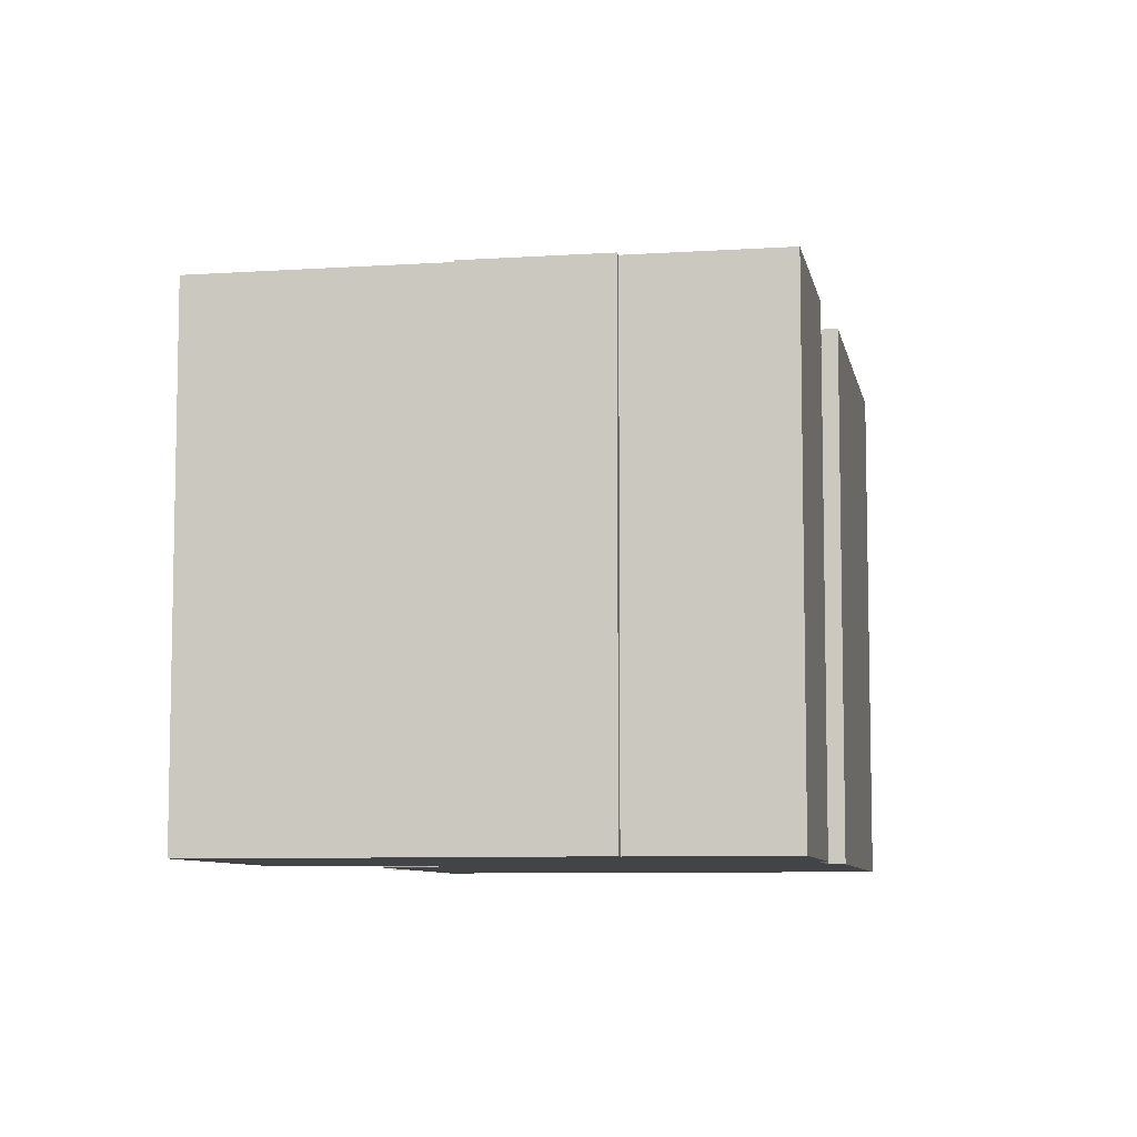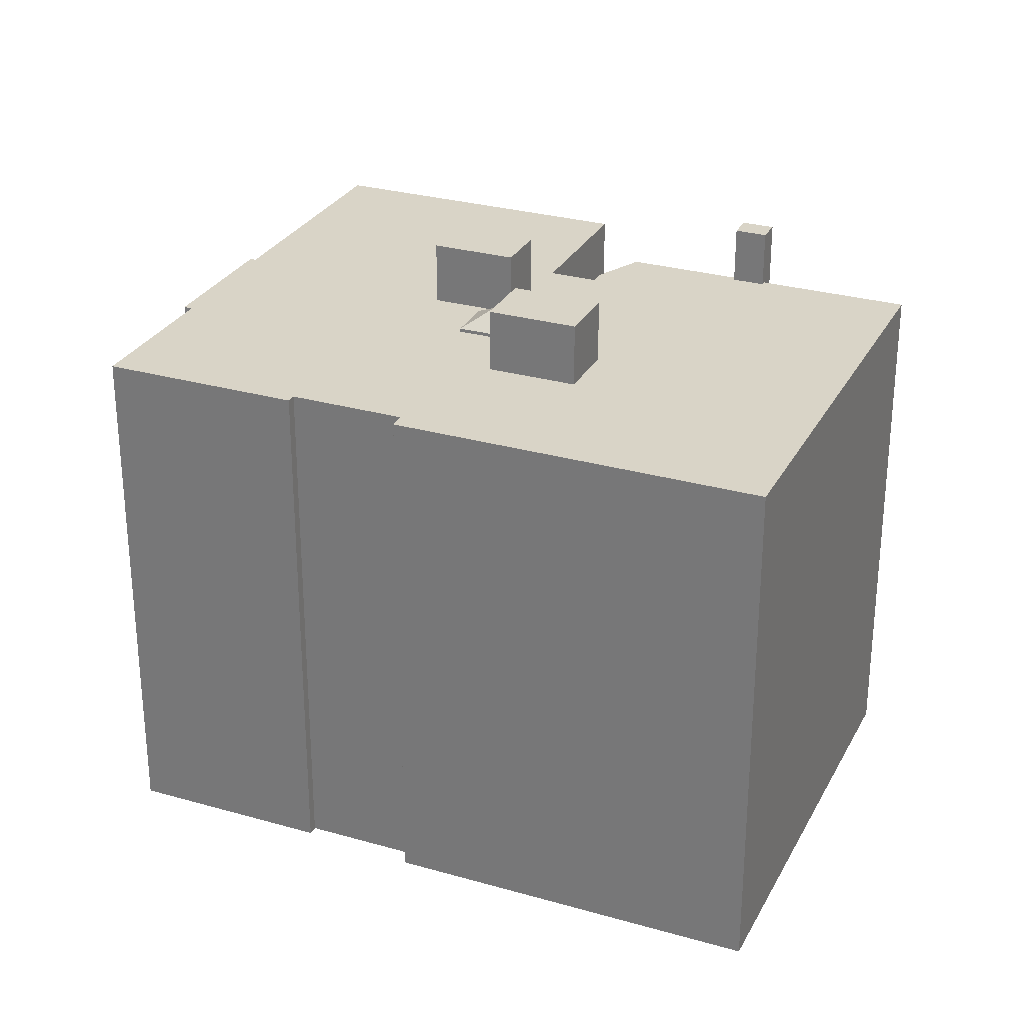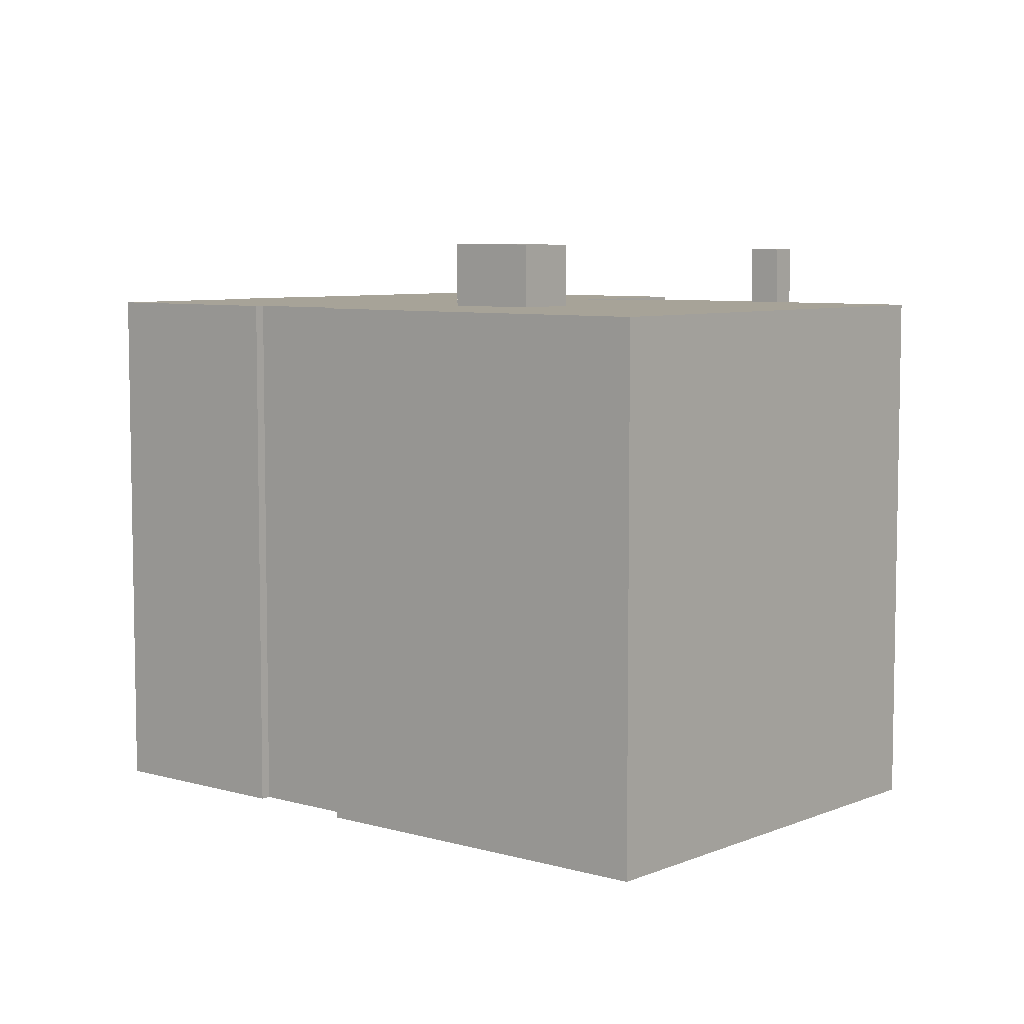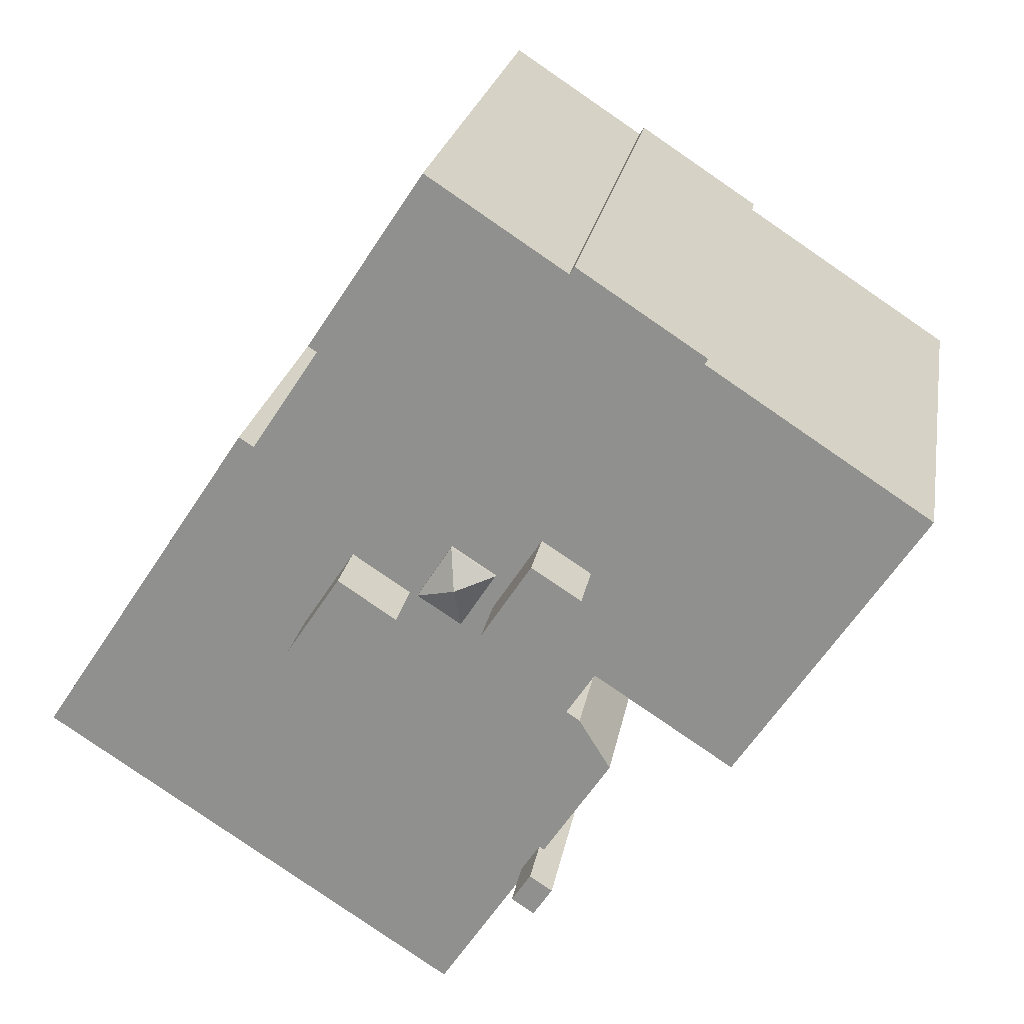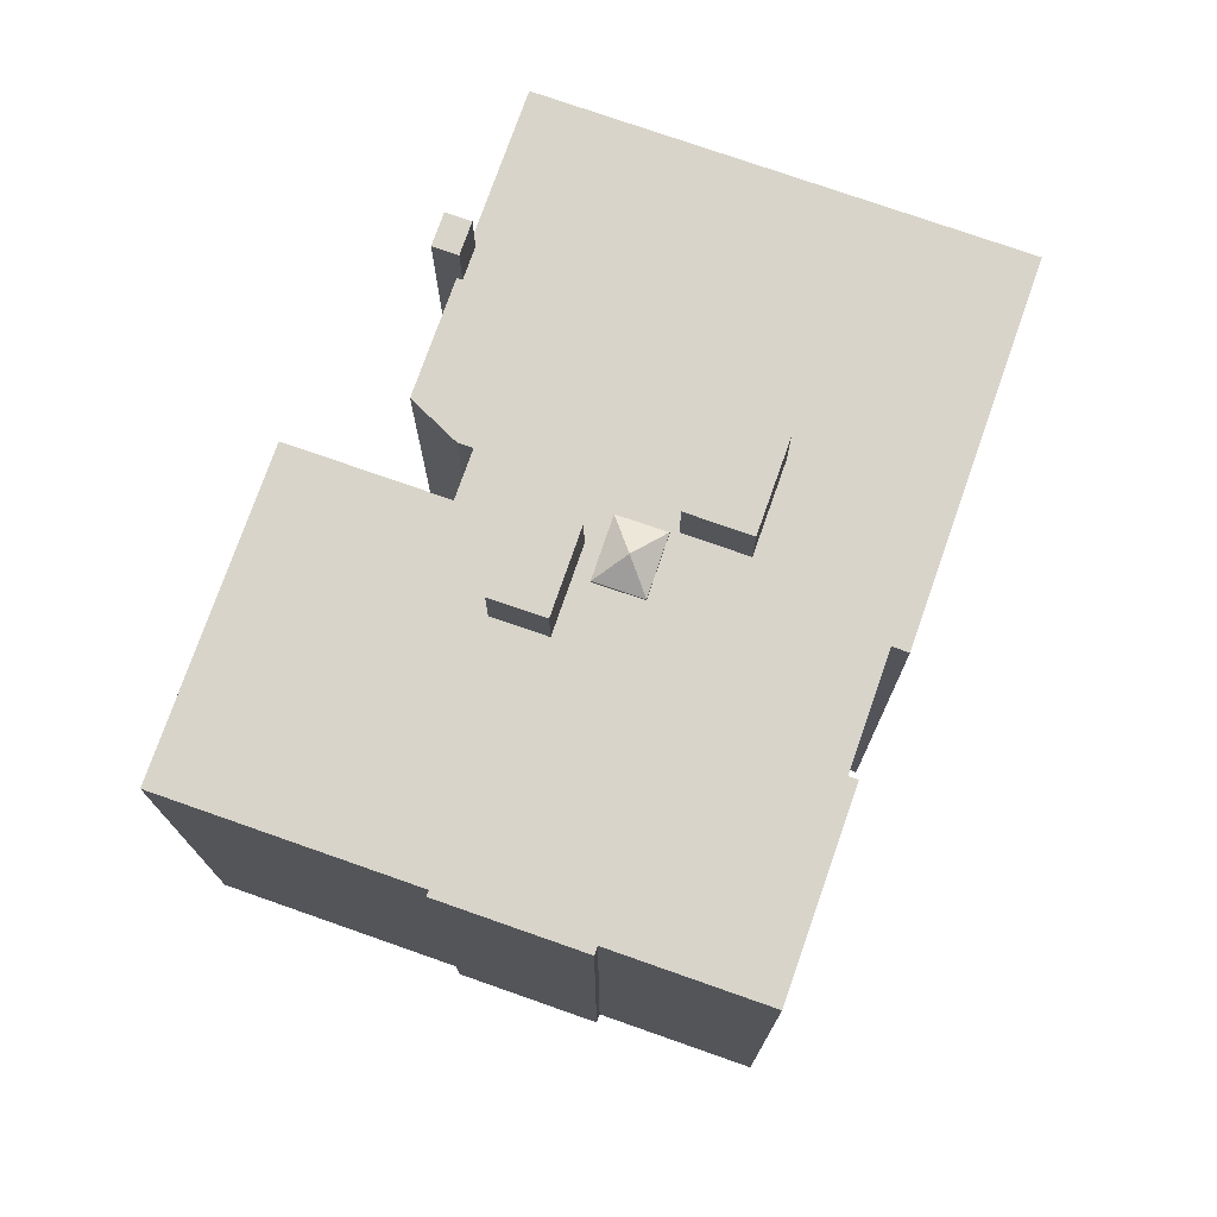
<metadata>
{"format":"obj","ext":"obj","renderer":"f3d","projection":"perspective","resolution":1024,"background":"white","views":[{"elev":-7.8,"azim":-22.7,"up":"+Y"},{"elev":28.6,"azim":80.0,"up":"+Y"},{"elev":6.8,"azim":96.8,"up":"+Y"},{"elev":22.6,"azim":-170.4,"up":"+Z"},{"elev":75.6,"azim":-13.9,"up":"+Y"}]}
</metadata>
<code>
v -4.48 8.996 -2.354
v -3.036 8.996 -0.6494
v -2.686 8.996 -1.189
v -15.14 8.996 3.868
v -7.777 8.996 8.695
v -13.15 8.996 0.8317
v -3.542 8.996 -3.784
v -2.309 8.996 -9.54
v -2.656 8.996 -9.01
v -3.542 8.996 -3.784
v -2.656 8.996 -9.01
v -2.817 8.996 -9.115
v -13.15 8.996 0.8317
v -7.777 8.996 8.695
v -4.48 8.996 -2.354
v -7.89 8.996 8.868
v -3.674 8.996 11.63
v -3.509 8.996 11.38
v -7.777 8.996 8.695
v -3.509 8.996 11.38
v 1.076 8.996 14.39
v 4.611 8.996 8.376
v -4.48 8.996 -2.354
v -4.303 8.996 1.306
v -4.23 8.996 1.192
v -7.777 8.996 8.695
v -4.303 8.996 1.306
v -4.48 8.996 -2.354
v -7.777 8.996 8.695
v -3.509 8.996 11.38
v -4.218 8.996 1.361
v -7.777 8.996 8.695
v -4.218 8.996 1.361
v -4.303 8.996 1.306
v 1.076 8.996 14.39
v 4.894 8.996 8.562
v 4.611 8.996 8.376
v 3.448 8.996 -2.459
v 5.336 8.996 -1.22
v 14.41 8.996 -5.529
v -2.309 8.996 -9.54
v 3.448 8.996 -2.459
v 14.41 8.996 -5.529
v 5.336 8.996 -1.22
v 6.829 8.996 4.993
v 14.41 8.996 -5.529
v 1.316 8.996 0.3272
v 6.829 8.996 4.993
v 3.601 8.996 1.426
v 3.601 8.996 1.426
v 6.829 8.996 4.993
v 5.336 8.996 -1.22
v 1.316 8.996 0.3272
v 3.601 8.996 1.426
v 1.712 8.996 0.1867
v 0.0874 8.996 -0.7124
v 1.712 8.996 0.1867
v 3.448 8.996 -2.459
v -2.198 8.996 -10.06
v -2.037 8.996 -9.954
v 14.41 8.996 -5.529
v -3.542 8.996 -3.784
v 3.448 8.996 -2.459
v -2.309 8.996 -9.54
v 1.316 8.996 0.3272
v 1.712 8.996 0.1867
v 1.432 8.996 0.1457
v 0.0874 8.996 -0.7124
v 1.432 8.996 0.1457
v 1.712 8.996 0.1867
v -3.542 8.996 -3.784
v 0.0874 8.996 -0.7124
v 3.448 8.996 -2.459
v -2.309 8.996 -9.54
v 14.41 8.996 -5.529
v -2.037 8.996 -9.954
v -2.198 8.996 -10.06
v 14.41 8.996 -5.529
v 0.7186 8.996 -14.51
v 6.829 8.996 4.993
v 7.308 8.996 5.306
v 14.41 8.996 -5.529
v -3.99 8.996 -4.078
v -3.542 8.996 -3.784
v -2.817 8.996 -9.115
v -4.48 8.996 -2.354
v -4.23 8.996 1.192
v -3.036 8.996 -0.6494
v 0.8266 8.996 1.093
v 6.829 8.996 4.993
v 1.316 8.996 0.3272
v -5.021 8.996 -5.752
v -3.99 8.996 -4.078
v -2.817 8.996 -9.115
v -13.15 8.996 0.8317
v -4.48 8.996 -2.354
v -9.082 8.996 -5.371
v 0.2786 8.996 1.952
v 6.829 8.996 4.993
v 0.8266 8.996 1.093
v -1.17 8.996 1.027
v -0.615 8.996 0.1569
v -1.073 8.996 -0.1409
v -1.737 8.996 0.8832
v 0.2786 8.996 1.952
v -1.17 8.996 1.027
v -1.737 8.996 0.8832
v 4.611 8.996 8.376
v 0.2786 8.996 1.952
v -1.737 8.996 0.8832
v -1.17 8.996 1.027
v -1.073 8.996 -0.1409
v 0.2786 8.996 1.952
v 4.611 8.996 8.376
v 6.829 8.996 4.993
v -2.689 8.996 2.352
v 4.611 8.996 8.376
v -1.737 8.996 0.8832
v -4.218 8.996 1.361
v -3.509 8.996 11.38
v -2.689 8.996 2.352
v -3.509 8.996 11.38
v 4.611 8.996 8.376
v -2.689 8.996 2.352
v -2.681 8.996 -1.196
v -1.067 8.996 -0.1503
v -0.01737 8.996 -0.7793
v -3.542 8.996 -3.784
v -2.681 8.996 -1.196
v -0.01737 8.996 -0.7793
v -3.542 8.996 -3.784
v -0.01737 8.996 -0.7793
v 0.0874 8.996 -0.7124
v -1.067 8.996 -0.1503
v -0.615 8.996 0.1569
v -0.01737 8.996 -0.7793
v -4.48 8.996 -2.354
v -2.686 8.996 -1.189
v -2.681 8.996 -1.196
v -4.48 8.996 -2.354
v -2.681 8.996 -1.196
v -3.542 8.996 -3.784
v -1.073 8.996 -0.1409
v -0.615 8.996 0.1569
v -1.067 8.996 -0.1503
v -2.817 10.98 -9.115
v -2.198 10.98 -10.06
v -2.772 10.98 -10.44
v -3.391 10.98 -9.491
v -2.656 10.98 -9.01
v -2.037 10.98 -9.954
v -2.198 10.98 -10.06
v -2.817 10.98 -9.115
v -2.689 11.17 2.352
v -1.067 11.17 -0.1503
v -2.681 11.17 -1.196
v -4.303 11.17 1.306
v 1.712 11.17 0.1867
v 3.601 11.17 1.426
v 5.336 11.17 -1.22
v 3.448 11.17 -2.459
v 0.08563 9.747 0.6647
v 0.2786 9.114 1.952
v 1.432 9.114 0.1457
v -0.01737 9.114 -0.7793
v 0.08563 9.747 0.6647
v 1.432 9.114 0.1457
v -1.17 9.114 1.027
v 0.2786 9.114 1.952
v 0.08563 9.747 0.6647
v -1.17 9.114 1.027
v 0.08563 9.747 0.6647
v -0.01737 9.114 -0.7793
v -15.14 -9.078 3.868
v -7.777 -9.078 8.695
v -7.777 8.996 8.695
v -15.14 8.996 3.868
v -7.89 8.996 8.868
v -7.777 8.996 8.695
v -7.777 -9.078 8.695
v -7.89 -9.078 8.868
v -5.782 -9.078 10.25
v -3.674 -9.078 11.63
v -3.674 8.996 11.63
v -7.89 8.996 8.868
v -7.89 -9.078 8.868
v -5.782 -9.078 10.25
v -7.89 8.996 8.868
v -5.782 -9.078 10.25
v -3.674 8.996 11.63
v -3.674 -9.078 11.63
v -3.509 -9.078 11.38
v -3.509 8.996 11.38
v -3.674 8.996 11.63
v -3.509 -9.078 11.38
v 1.076 -9.078 14.39
v 1.076 8.996 14.39
v -3.509 8.996 11.38
v 1.076 -9.078 14.39
v 4.894 -9.078 8.562
v 4.894 8.996 8.562
v 1.076 8.996 14.39
v 4.611 8.996 8.376
v 4.894 8.996 8.562
v 4.894 -9.078 8.562
v 4.611 -9.078 8.376
v 4.611 -9.078 8.376
v 6.829 -9.078 4.993
v 6.829 8.996 4.993
v 4.611 8.996 8.376
v 6.829 -9.078 4.993
v 7.308 -9.078 5.306
v 7.308 8.996 5.306
v 6.829 8.996 4.993
v 7.308 -9.078 5.306
v 14.41 -9.078 -5.529
v 14.41 8.996 -5.529
v 7.308 8.996 5.306
v 0.7186 8.996 -14.51
v 14.41 8.996 -5.529
v 14.41 -9.078 -5.529
v 0.7186 -9.078 -14.51
v -2.198 8.996 -10.06
v 0.7186 8.996 -14.51
v 0.7186 -9.078 -14.51
v -2.198 -9.078 -10.06
v -5.021 8.996 -5.752
v -2.817 8.996 -9.115
v -2.817 -9.078 -9.115
v -5.021 -9.078 -5.752
v -5.021 -9.078 -5.752
v -3.99 -9.078 -4.078
v -3.99 8.996 -4.078
v -5.021 8.996 -5.752
v -3.99 -9.078 -4.078
v -3.542 -9.078 -3.784
v -3.542 8.996 -3.784
v -3.99 8.996 -4.078
v -4.48 8.996 -2.354
v -3.542 8.996 -3.784
v -3.542 -9.078 -3.784
v -4.48 -9.078 -2.354
v -9.082 8.996 -5.371
v -4.48 8.996 -2.354
v -4.48 -9.078 -2.354
v -9.082 -9.078 -5.371
v -13.15 8.996 0.8317
v -9.082 8.996 -5.371
v -9.082 -9.078 -5.371
v -13.15 -9.078 0.8317
v -15.14 8.996 3.868
v -13.15 8.996 0.8317
v -13.15 -9.078 0.8317
v -15.14 -9.078 3.868
v -2.772 10.98 -10.44
v -2.485 -9.078 -10.25
v -2.772 -9.078 -10.44
v -2.772 10.98 -10.44
v -2.198 10.98 -10.06
v -2.485 -9.078 -10.25
v -2.485 -9.078 -10.25
v -2.198 10.98 -10.06
v -2.198 8.996 -10.06
v -2.485 -9.078 -10.25
v -2.198 8.996 -10.06
v -2.198 -9.078 -10.06
v -2.198 10.98 -10.06
v -2.037 10.98 -9.954
v -2.037 8.996 -9.954
v -2.198 8.996 -10.06
v -3.391 10.98 -9.491
v -2.772 10.98 -10.44
v -2.772 -9.078 -10.44
v -3.391 -9.078 -9.491
v -3.391 10.98 -9.491
v -2.817 8.996 -9.115
v -2.817 10.98 -9.115
v -3.391 -9.078 -9.491
v -2.817 -9.078 -9.115
v -2.817 8.996 -9.115
v -3.391 10.98 -9.491
v -2.817 8.996 -9.115
v -2.656 8.996 -9.01
v -2.656 10.98 -9.01
v -2.817 10.98 -9.115
v -2.309 8.996 -9.54
v -2.037 8.996 -9.954
v -2.037 10.98 -9.954
v -2.656 10.98 -9.01
v -2.656 8.996 -9.01
v -2.309 8.996 -9.54
v -2.656 10.98 -9.01
v -2.309 8.996 -9.54
v -2.037 10.98 -9.954
v -1.073 8.996 -0.1409
v -1.067 8.996 -0.1503
v -1.067 11.17 -0.1503
v -1.737 8.996 0.8832
v -1.073 8.996 -0.1409
v -1.067 11.17 -0.1503
v -2.689 11.17 2.352
v -2.689 8.996 2.352
v -1.737 8.996 0.8832
v -2.689 11.17 2.352
v -1.737 8.996 0.8832
v -1.067 11.17 -0.1503
v -2.681 11.17 -1.196
v -1.067 11.17 -0.1503
v -1.067 8.996 -0.1503
v -2.681 8.996 -1.196
v -4.303 11.17 1.306
v -4.23 8.996 1.192
v -4.303 8.996 1.306
v -4.303 11.17 1.306
v -2.681 11.17 -1.196
v -3.036 8.996 -0.6494
v -4.23 8.996 1.192
v -3.036 8.996 -0.6494
v -2.681 11.17 -1.196
v -2.686 8.996 -1.189
v -2.686 8.996 -1.189
v -2.681 11.17 -1.196
v -2.681 8.996 -1.196
v -4.218 8.996 1.361
v -2.689 8.996 2.352
v -2.689 11.17 2.352
v -4.303 11.17 1.306
v -4.303 11.17 1.306
v -4.303 8.996 1.306
v -4.218 8.996 1.361
v 1.712 8.996 0.1867
v 3.601 8.996 1.426
v 3.601 11.17 1.426
v 1.712 11.17 0.1867
v 3.601 8.996 1.426
v 5.336 8.996 -1.22
v 5.336 11.17 -1.22
v 3.601 11.17 1.426
v 3.448 11.17 -2.459
v 5.336 11.17 -1.22
v 5.336 8.996 -1.22
v 3.448 8.996 -2.459
v 1.712 11.17 0.1867
v 3.448 11.17 -2.459
v 3.448 8.996 -2.459
v 1.712 8.996 0.1867
v 1.316 8.996 0.3272
v 1.432 8.996 0.1457
v 1.432 9.114 0.1457
v 0.8266 8.996 1.093
v 1.316 8.996 0.3272
v 1.432 9.114 0.1457
v 0.2786 9.114 1.952
v 0.2786 8.996 1.952
v 0.8266 8.996 1.093
v 0.2786 9.114 1.952
v 0.8266 8.996 1.093
v 1.432 9.114 0.1457
v -0.01737 9.114 -0.7793
v 0.0874 8.996 -0.7124
v -0.01737 8.996 -0.7793
v -0.01737 9.114 -0.7793
v 1.432 9.114 0.1457
v 1.432 8.996 0.1457
v 0.0874 8.996 -0.7124
v -1.17 8.996 1.027
v 0.2786 8.996 1.952
v 0.2786 9.114 1.952
v -1.17 9.114 1.027
v -1.17 9.114 1.027
v -0.615 8.996 0.1569
v -1.17 8.996 1.027
v -0.615 8.996 0.1569
v -0.01737 9.114 -0.7793
v -0.01737 8.996 -0.7793
v -1.17 9.114 1.027
v -0.01737 9.114 -0.7793
v -0.615 8.996 0.1569
v -9.082 -9.078 -5.371
v -4.48 -9.078 -2.354
v -3.542 -9.078 -3.784
v -3.99 -9.078 -4.078
v -5.021 -9.078 -5.752
v -2.817 -9.078 -9.115
v -3.391 -9.078 -9.491
v -2.772 -9.078 -10.44
v -2.485 -9.078 -10.25
v -2.198 -9.078 -10.06
v 0.7186 -9.078 -14.51
v 14.41 -9.078 -5.529
v 7.308 -9.078 5.306
v 6.829 -9.078 4.993
v 4.611 -9.078 8.376
v 4.894 -9.078 8.562
v 1.076 -9.078 14.39
v -3.509 -9.078 11.38
v -3.674 -9.078 11.63
v -5.782 -9.078 10.25
v -7.89 -9.078 8.868
v -7.777 -9.078 8.695
v -15.14 -9.078 3.868
v -13.15 -9.078 0.8317
g CDNNDG02_0015470
f 1 2 3
f 4 5 6
f 7 8 9
f 10 11 12
f 13 14 15
f 19 16 17
f 18 19 17
f 20 21 22
f 23 24 25
f 26 27 28
f 29 30 31
f 32 33 34
f 35 36 37
f 38 39 40
f 41 42 43
f 44 45 46
f 47 48 49
f 50 51 52
f 53 54 55
f 56 57 58
f 59 60 61
f 62 63 64
f 65 66 67
f 68 69 70
f 71 72 73
f 74 75 76
f 77 78 79
f 80 81 82
f 83 84 85
f 86 87 88
f 89 90 91
f 92 93 94
f 95 96 97
f 98 99 100
f 101 102 103
f 104 105 106
f 107 108 109
f 110 111 112
f 113 114 115
f 116 117 118
f 119 120 121
f 122 123 124
f 125 126 127
f 128 129 130
f 131 132 133
f 134 135 136
f 137 138 139
f 140 141 142
f 143 144 145
f 146 148 149
f 146 147 148
f 153 150 152
f 151 152 150
f 154 156 157
f 154 155 156
f 158 160 161
f 160 158 159
f 162 163 164
f 165 166 167
f 168 169 170
f 171 172 173
f 177 174 176
f 176 174 175
f 178 179 180
f 181 178 180
f 182 183 184
f 185 186 187
f 188 189 190
f 192 193 191
f 191 193 194
f 198 195 197
f 197 195 196
f 200 201 199
f 199 201 202
f 204 205 206
f 203 204 206
f 207 209 210
f 207 208 209
f 214 211 213
f 213 211 212
f 218 215 217
f 216 217 215
f 222 219 221
f 220 221 219
f 223 225 226
f 223 224 225
f 227 228 229
f 230 227 229
f 232 233 234
f 231 232 234
f 235 237 238
f 237 235 236
f 239 241 242
f 239 240 241
f 245 243 244
f 243 245 246
f 247 248 249
f 250 247 249
f 254 252 253
f 254 251 252
f 255 256 257
f 258 259 260
f 261 262 263
f 264 265 266
f 269 267 268
f 267 269 270
f 271 272 273
f 274 271 273
f 275 276 277
f 280 281 278
f 280 278 279
f 285 282 284
f 284 282 283
f 286 287 288
f 289 290 291
f 292 293 294
f 295 296 297
f 298 299 300
f 301 302 303
f 304 305 306
f 310 307 309
f 308 309 307
f 311 312 313
f 317 314 316
f 316 314 315
f 318 319 320
f 321 322 323
f 324 326 327
f 326 324 325
f 328 329 330
f 331 333 334
f 333 331 332
f 338 335 336
f 336 337 338
f 342 339 341
f 340 341 339
f 344 345 346
f 343 344 346
f 347 348 349
f 350 351 352
f 353 354 355
f 356 357 358
f 359 360 361
f 365 362 363
f 363 364 365
f 366 368 369
f 366 367 368
f 370 371 372
f 373 374 375
f 376 377 378
f 400 401 402
f 379 380 402
f 380 400 402
f 390 388 389
f 381 382 384
f 382 383 384
f 381 384 388
f 384 385 387
f 385 386 387
f 384 387 388
f 390 381 388
f 398 399 400
f 380 381 392
f 380 398 400
f 381 390 392
f 396 397 398
f 390 391 392
f 393 380 392
f 395 393 394
f 380 393 398
f 393 396 398
f 393 395 396

</code>
